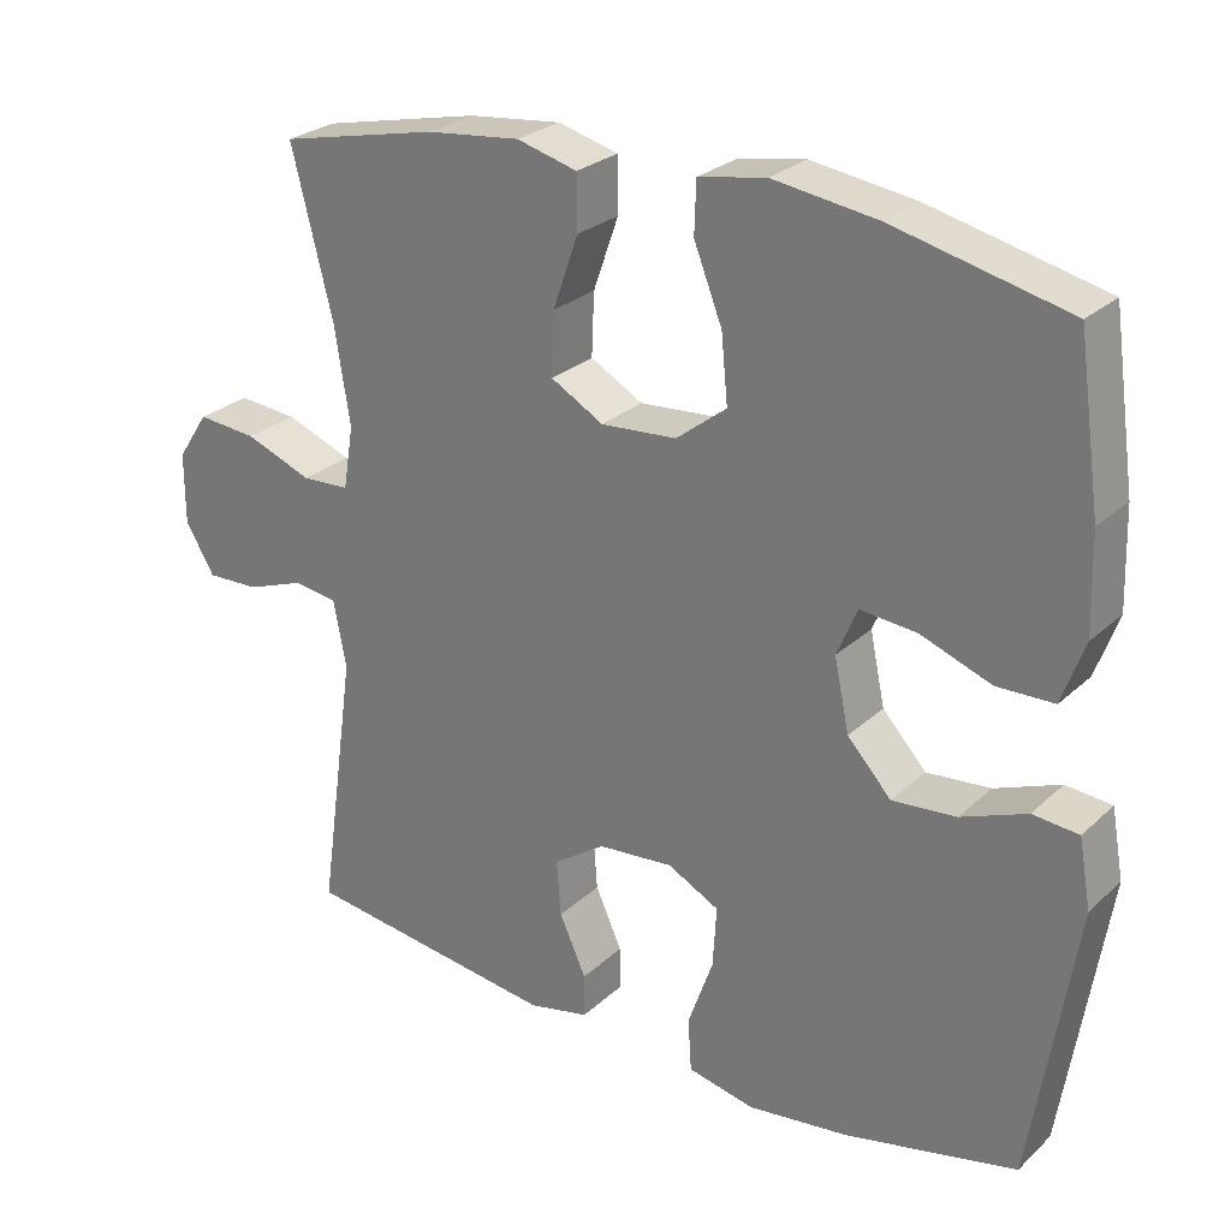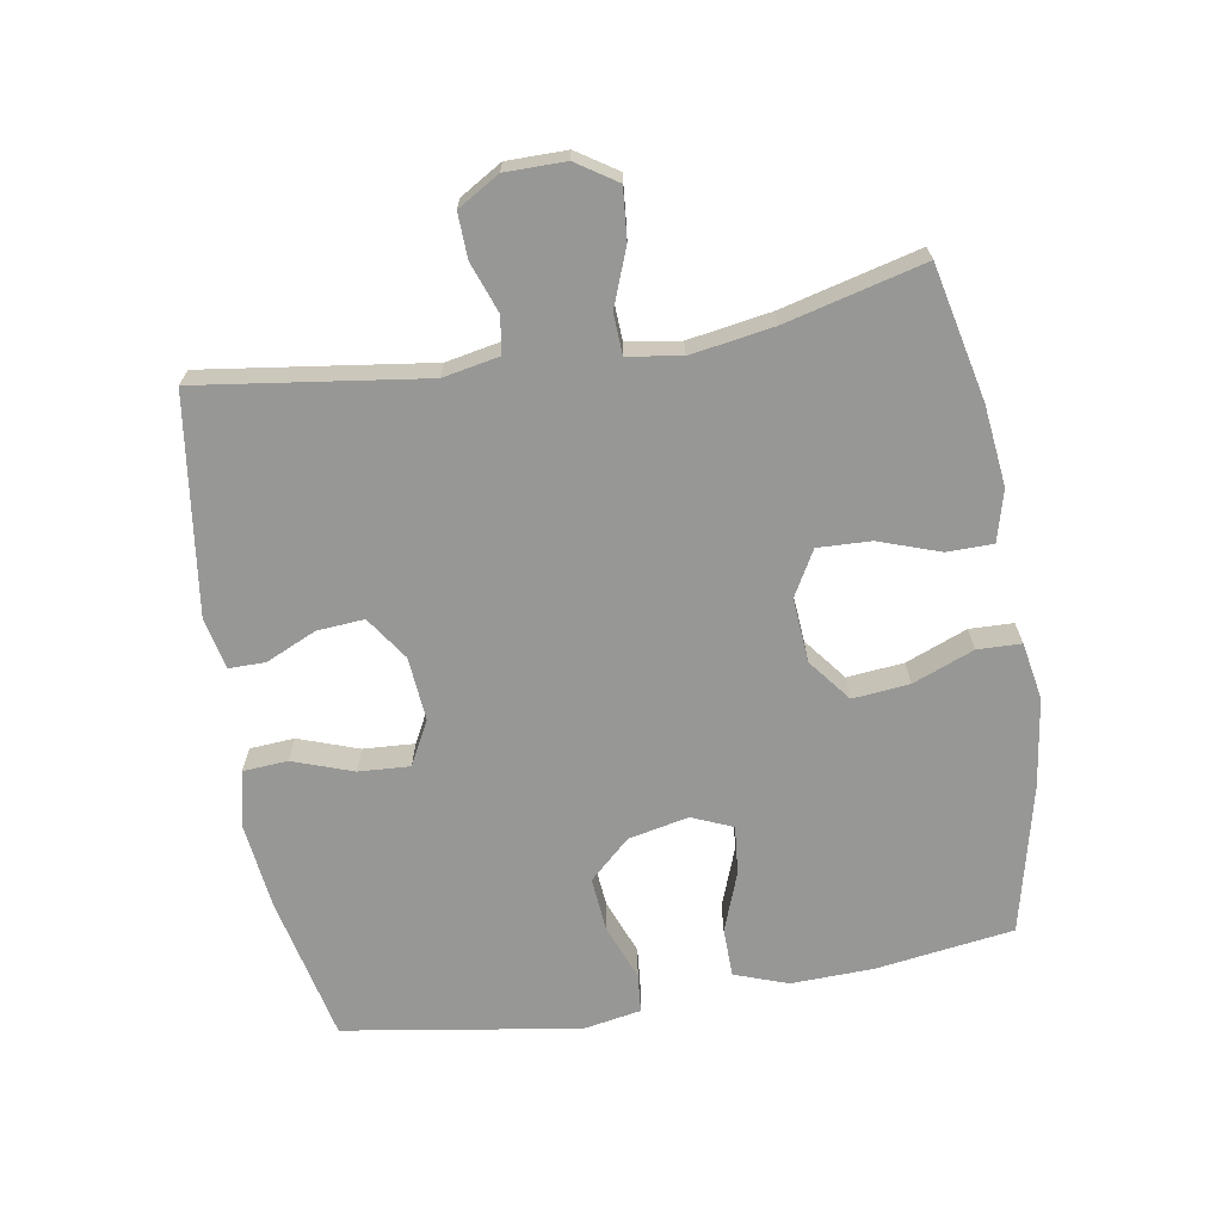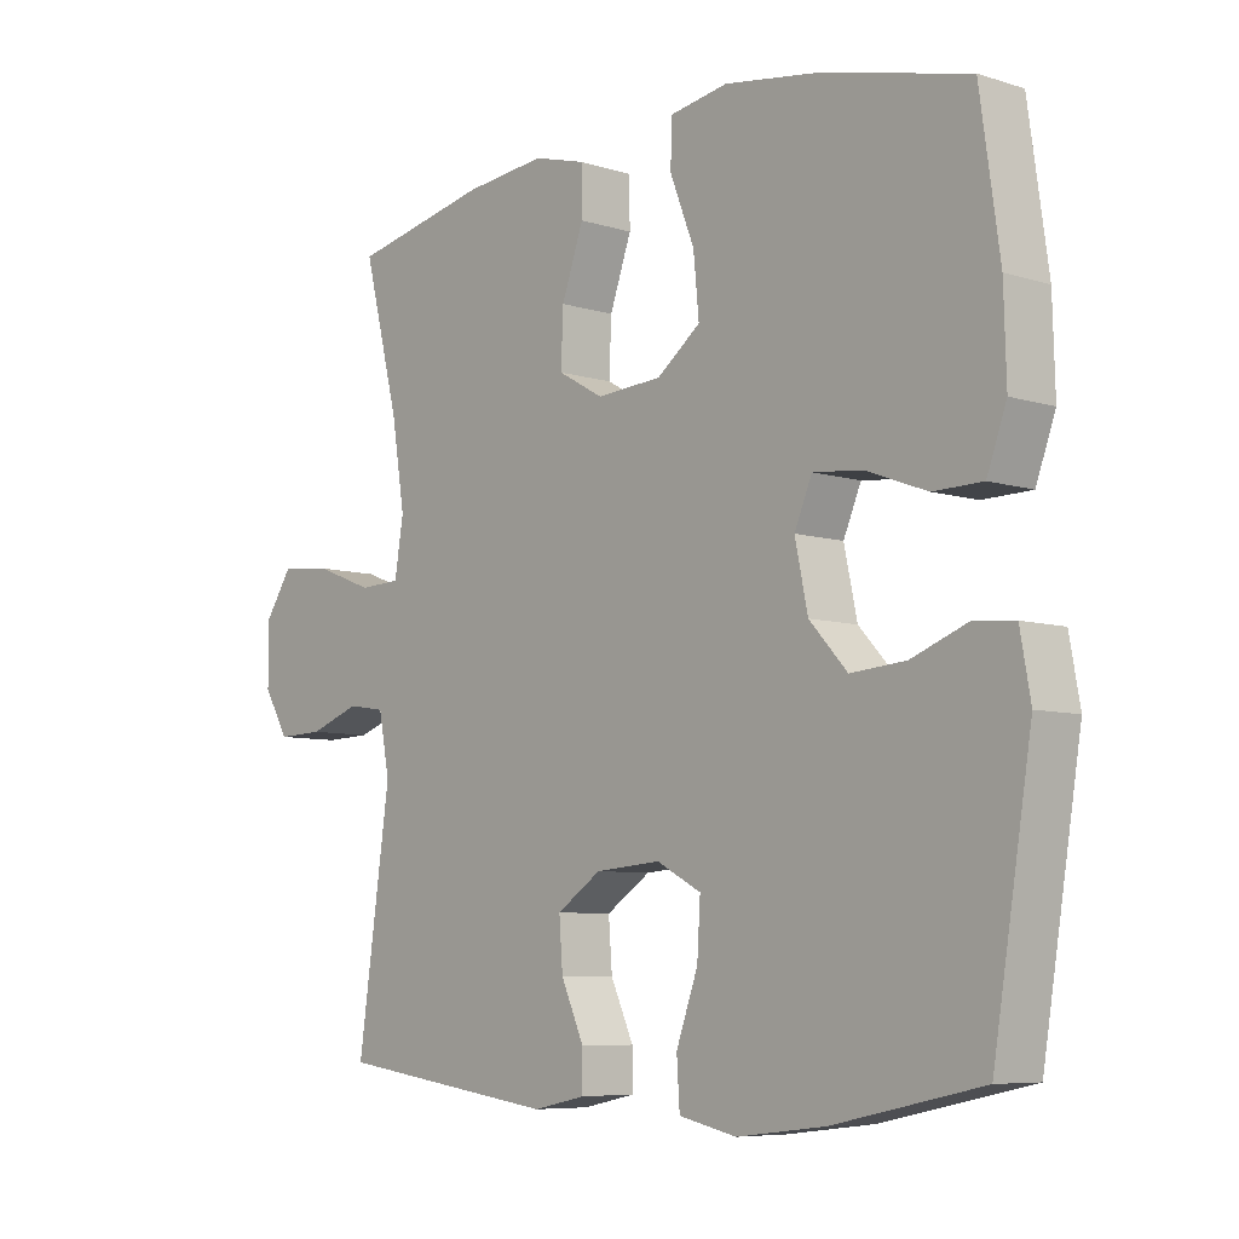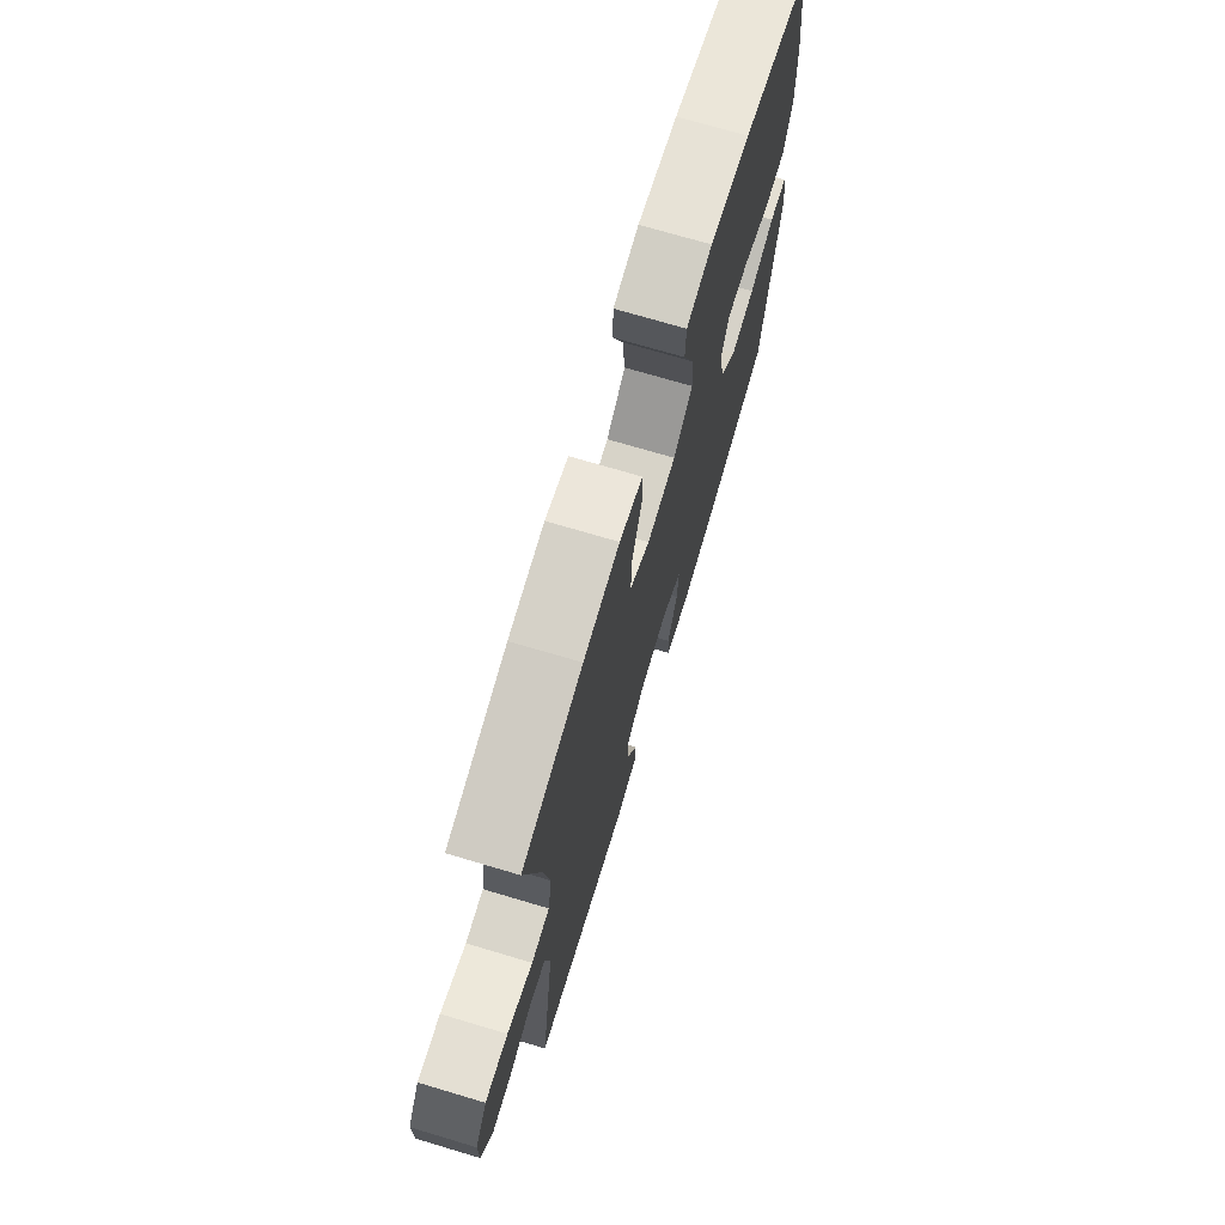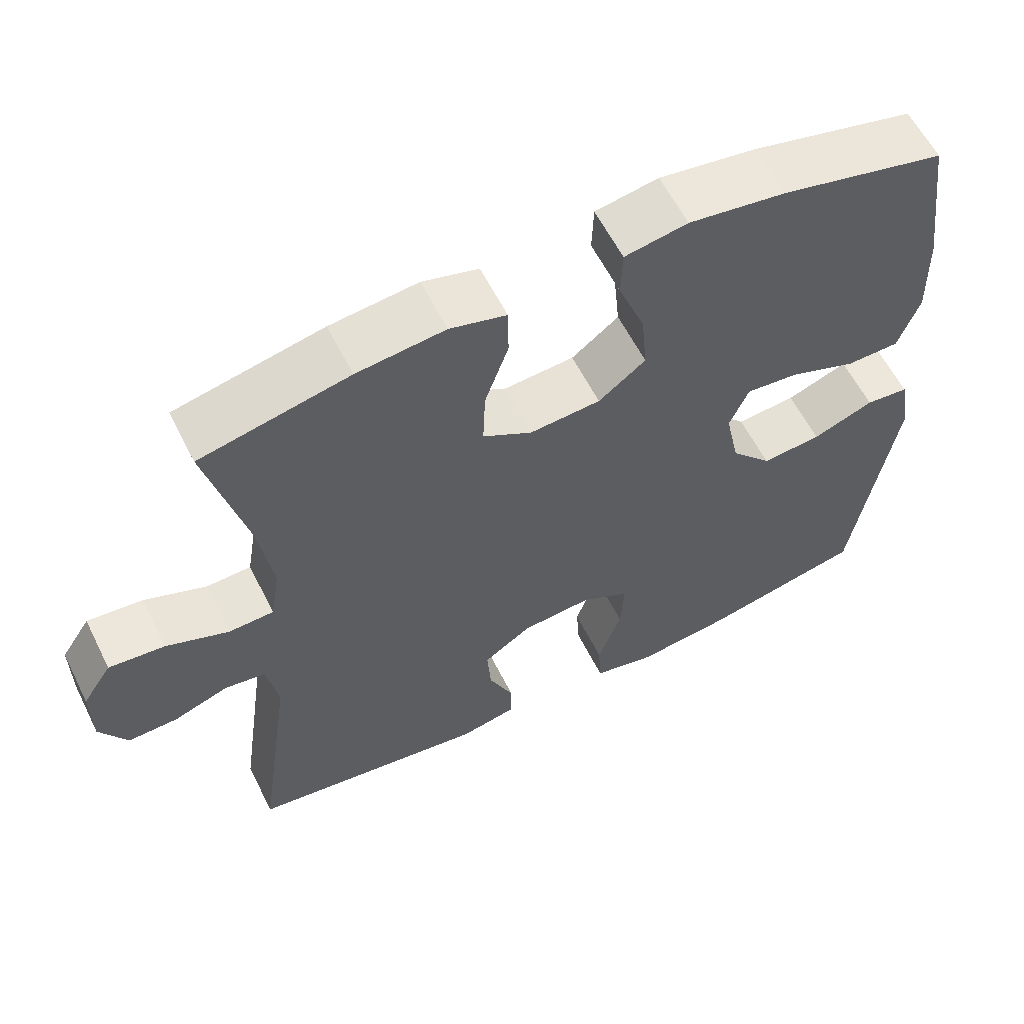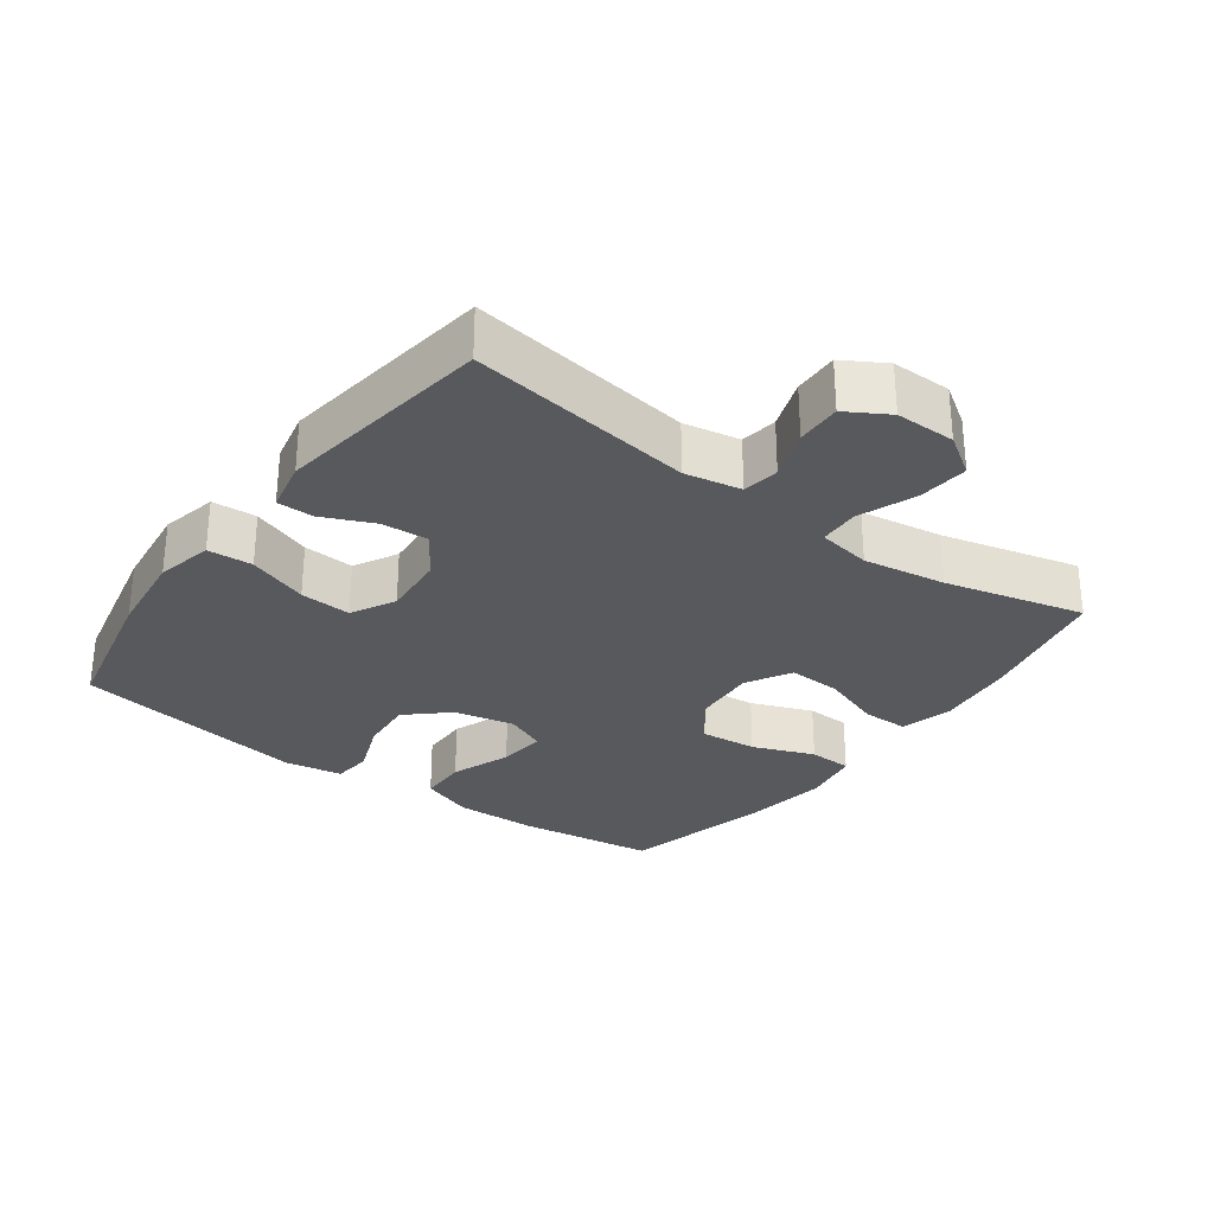
<metadata>
{"format":"obj","ext":"obj","renderer":"f3d","projection":"perspective","resolution":1024,"background":"white","views":[{"elev":26.4,"azim":35.4,"up":"+Z"},{"elev":-68.1,"azim":-80.3,"up":"+Y"},{"elev":-7.1,"azim":47.8,"up":"+Z"},{"elev":72.1,"azim":-73.4,"up":"+Z"},{"elev":59.6,"azim":-26.5,"up":"+Z"},{"elev":-29.6,"azim":-126.4,"up":"+Y"}]}
</metadata>
<code>
o path4252
v -0.4379 0.0375 0.2892
v -0.418 0.0375 0.1636
v -0.4313 0.0375 0.0823
v -0.493 0.0375 0.07963
v -0.5791 0.0375 0.1129
v -0.656 0.0375 0.12
v -0.6961 0.0375 0.05907
v -0.6961 0.0375 -0.03207
v -0.6586 0.0375 -0.09557
v -0.5903 0.0375 -0.09333
v -0.5146 0.0375 -0.06616
v -0.4588 0.0375 -0.07461
v -0.4425 0.0375 -0.1602
v -0.4908 0.0375 -0.5023
v -0.1617 0.0375 -0.548
v -0.08362 0.0375 -0.5313
v -0.08374 0.0375 -0.4757
v -0.1181 0.0375 -0.3993
v -0.1235 0.0375 -0.3275
v -0.05734 0.0375 -0.2828
v 0.03966 0.0375 -0.2748
v 0.106 0.0375 -0.31
v 0.1012 0.0375 -0.3879
v 0.06882 0.0375 -0.4791
v 0.0733 0.0375 -0.5472
v 0.1592 0.0375 -0.5661
v 0.2908 0.0375 -0.5503
v 0.5109 0.0375 -0.5023
v 0.5683 0.0375 -0.1452
v 0.5527 0.0375 -0.05738
v 0.4934 0.0375 -0.05174
v 0.4092 0.0375 -0.08439
v 0.3269 0.0375 -0.09141
v 0.2703 0.0375 -0.0295
v 0.251 0.0375 0.06227
v 0.2773 0.0375 0.1242
v 0.3503 0.0375 0.117
v 0.4414 0.0375 0.08285
v 0.5147 0.0375 0.08435
v 0.5438 0.0375 0.1647
v 0.5402 0.0375 0.2897
v 0.5109 0.0375 0.4996
v 0.2856 0.0375 0.5535
v 0.1512 0.0375 0.5732
v 0.06462 0.0375 0.5579
v 0.06249 0.0375 0.4916
v 0.0989 0.0375 0.3984
v 0.1072 0.0375 0.3123
v 0.04227 0.0375 0.2619
v -0.0552 0.0375 0.2549
v -0.123 0.0375 0.2935
v -0.1197 0.0375 0.3738
v -0.08718 0.0375 0.4665
v -0.08798 0.0375 0.5362
v -0.1656 0.0375 0.5573
v -0.2869 0.0375 0.544
v -0.4908 0.0375 0.4996
v -0.4379 -0.0375 0.2892
v -0.418 -0.0375 0.1636
v -0.4313 -0.0375 0.0823
v -0.493 -0.0375 0.07963
v -0.5791 -0.0375 0.1129
v -0.656 -0.0375 0.12
v -0.6961 -0.0375 0.05907
v -0.6961 -0.0375 -0.03207
v -0.6586 -0.0375 -0.09557
v -0.5903 -0.0375 -0.09333
v -0.5146 -0.0375 -0.06616
v -0.4588 -0.0375 -0.07461
v -0.4425 -0.0375 -0.1602
v -0.4908 -0.0375 -0.5023
v -0.1617 -0.0375 -0.548
v -0.08362 -0.0375 -0.5313
v -0.08374 -0.0375 -0.4757
v -0.1181 -0.0375 -0.3993
v -0.1235 -0.0375 -0.3275
v -0.05734 -0.0375 -0.2828
v 0.03966 -0.0375 -0.2748
v 0.106 -0.0375 -0.31
v 0.1012 -0.0375 -0.3879
v 0.06882 -0.0375 -0.4791
v 0.0733 -0.0375 -0.5472
v 0.1592 -0.0375 -0.5661
v 0.2908 -0.0375 -0.5503
v 0.5109 -0.0375 -0.5023
v 0.5683 -0.0375 -0.1452
v 0.5527 -0.0375 -0.05738
v 0.4934 -0.0375 -0.05174
v 0.4092 -0.0375 -0.08439
v 0.3269 -0.0375 -0.09141
v 0.2703 -0.0375 -0.0295
v 0.251 -0.0375 0.06227
v 0.2773 -0.0375 0.1242
v 0.3503 -0.0375 0.117
v 0.4414 -0.0375 0.08285
v 0.5147 -0.0375 0.08435
v 0.5438 -0.0375 0.1647
v 0.5402 -0.0375 0.2897
v 0.5109 -0.0375 0.4996
v 0.2856 -0.0375 0.5535
v 0.1512 -0.0375 0.5732
v 0.06462 -0.0375 0.5579
v 0.06249 -0.0375 0.4916
v 0.0989 -0.0375 0.3984
v 0.1072 -0.0375 0.3123
v 0.04227 -0.0375 0.2619
v -0.0552 -0.0375 0.2549
v -0.123 -0.0375 0.2935
v -0.1197 -0.0375 0.3738
v -0.08718 -0.0375 0.4665
v -0.08798 -0.0375 0.5362
v -0.1656 -0.0375 0.5573
v -0.2869 -0.0375 0.544
v -0.4908 -0.0375 0.4996
v -0.656 0.0375 0.12
v -0.656 0.0375 0.12
v -0.6961 0.0375 0.05907
v -0.6961 0.0375 -0.03207
v -0.6586 0.0375 -0.09557
v -0.6586 0.0375 -0.09557
v -0.5903 0.0375 -0.09333
v -0.5791 0.0375 0.1129
v -0.5146 0.0375 -0.06616
v -0.493 0.0375 0.07963
v -0.4588 0.0375 -0.07461
v -0.4588 0.0375 -0.07461
v -0.4313 0.0375 0.0823
v -0.4313 0.0375 0.0823
v -0.4908 0.0375 0.4996
v -0.4908 0.0375 0.4996
v -0.4379 0.0375 0.2892
v -0.4425 0.0375 -0.1602
v -0.4908 0.0375 -0.5023
v -0.4908 0.0375 -0.5023
v -0.418 0.0375 0.1636
v -0.2869 0.0375 0.544
v -0.1656 0.0375 0.5573
v -0.1617 0.0375 -0.548
v -0.08798 0.0375 0.5362
v -0.08798 0.0375 0.5362
v -0.123 0.0375 0.2935
v -0.123 0.0375 0.2935
v -0.1197 0.0375 0.3738
v -0.1181 0.0375 -0.3993
v -0.1235 0.0375 -0.3275
v -0.1235 0.0375 -0.3275
v -0.08362 0.0375 -0.5313
v -0.08362 0.0375 -0.5313
v -0.05734 0.0375 -0.2828
v -0.0552 0.0375 0.2549
v -0.08718 0.0375 0.4665
v -0.08374 0.0375 -0.4757
v 0.03966 0.0375 -0.2748
v 0.04227 0.0375 0.2619
v 0.106 0.0375 -0.31
v 0.106 0.0375 -0.31
v 0.1072 0.0375 0.3123
v 0.06462 0.0375 0.5579
v 0.06462 0.0375 0.5579
v 0.06249 0.0375 0.4916
v 0.0989 0.0375 0.3984
v 0.1512 0.0375 0.5732
v 0.1012 0.0375 -0.3879
v 0.06882 0.0375 -0.4791
v 0.0733 0.0375 -0.5472
v 0.0733 0.0375 -0.5472
v 0.1592 0.0375 -0.5661
v 0.2856 0.0375 0.5535
v 0.2908 0.0375 -0.5503
v 0.251 0.0375 0.06227
v 0.2773 0.0375 0.1242
v 0.2773 0.0375 0.1242
v 0.2703 0.0375 -0.0295
v 0.3269 0.0375 -0.09141
v 0.3503 0.0375 0.117
v 0.4092 0.0375 -0.08439
v 0.4414 0.0375 0.08285
v 0.4934 0.0375 -0.05174
v 0.5109 0.0375 0.4996
v 0.5109 0.0375 0.4996
v 0.5147 0.0375 0.08435
v 0.5147 0.0375 0.08435
v 0.5109 0.0375 -0.5023
v 0.5109 0.0375 -0.5023
v 0.5527 0.0375 -0.05738
v 0.5527 0.0375 -0.05738
v 0.5438 0.0375 0.1647
v 0.5402 0.0375 0.2897
v 0.5683 0.0375 -0.1452
v -0.656 -0.0375 0.12
v -0.656 -0.0375 0.12
v -0.6961 -0.0375 0.05907
v -0.6961 -0.0375 -0.03207
v -0.6586 -0.0375 -0.09557
v -0.6586 -0.0375 -0.09557
v -0.5903 -0.0375 -0.09333
v -0.5791 -0.0375 0.1129
v -0.5146 -0.0375 -0.06616
v -0.493 -0.0375 0.07963
v -0.4588 -0.0375 -0.07461
v -0.4588 -0.0375 -0.07461
v -0.4313 -0.0375 0.0823
v -0.4313 -0.0375 0.0823
v -0.4908 -0.0375 0.4996
v -0.4908 -0.0375 0.4996
v -0.4379 -0.0375 0.2892
v -0.4425 -0.0375 -0.1602
v -0.4908 -0.0375 -0.5023
v -0.4908 -0.0375 -0.5023
v -0.418 -0.0375 0.1636
v -0.2869 -0.0375 0.544
v -0.1656 -0.0375 0.5573
v -0.1617 -0.0375 -0.548
v -0.08798 -0.0375 0.5362
v -0.08798 -0.0375 0.5362
v -0.123 -0.0375 0.2935
v -0.123 -0.0375 0.2935
v -0.1197 -0.0375 0.3738
v -0.1181 -0.0375 -0.3993
v -0.1235 -0.0375 -0.3275
v -0.1235 -0.0375 -0.3275
v -0.08362 -0.0375 -0.5313
v -0.08362 -0.0375 -0.5313
v -0.05734 -0.0375 -0.2828
v -0.0552 -0.0375 0.2549
v -0.08718 -0.0375 0.4665
v -0.08374 -0.0375 -0.4757
v 0.03966 -0.0375 -0.2748
v 0.04227 -0.0375 0.2619
v 0.106 -0.0375 -0.31
v 0.106 -0.0375 -0.31
v 0.1072 -0.0375 0.3123
v 0.06462 -0.0375 0.5579
v 0.06462 -0.0375 0.5579
v 0.06249 -0.0375 0.4916
v 0.0989 -0.0375 0.3984
v 0.1512 -0.0375 0.5732
v 0.1012 -0.0375 -0.3879
v 0.06882 -0.0375 -0.4791
v 0.0733 -0.0375 -0.5472
v 0.0733 -0.0375 -0.5472
v 0.1592 -0.0375 -0.5661
v 0.2856 -0.0375 0.5535
v 0.2908 -0.0375 -0.5503
v 0.251 -0.0375 0.06227
v 0.2773 -0.0375 0.1242
v 0.2773 -0.0375 0.1242
v 0.2703 -0.0375 -0.0295
v 0.3269 -0.0375 -0.09141
v 0.3503 -0.0375 0.117
v 0.4092 -0.0375 -0.08439
v 0.4414 -0.0375 0.08285
v 0.4934 -0.0375 -0.05174
v 0.5109 -0.0375 0.4996
v 0.5109 -0.0375 0.4996
v 0.5147 -0.0375 0.08435
v 0.5147 -0.0375 0.08435
v 0.5109 -0.0375 -0.5023
v 0.5109 -0.0375 -0.5023
v 0.5527 -0.0375 -0.05738
v 0.5527 -0.0375 -0.05738
v 0.5438 -0.0375 0.1647
v 0.5402 -0.0375 0.2897
v 0.5683 -0.0375 -0.1452
f 263 250 262
f 206 210 216
f 219 208 213
f 244 238 242
f 264 251 258
f 246 229 245
f 251 249 258
f 262 250 252
f 199 200 202
f 219 213 227
f 199 198 200
f 248 230 249
f 229 225 245
f 243 246 263
f 237 236 243
f 216 202 225
f 190 192 197
f 238 239 242
f 198 197 196
f 233 235 237
f 197 198 199
f 232 229 246
f 253 264 260
f 218 206 216
f 202 200 224
f 254 243 263
f 224 207 220
f 242 239 240
f 192 193 197
f 232 243 236
f 200 207 224
f 258 249 244
f 232 246 243
f 196 193 194
f 227 213 222
f 262 252 256
f 251 264 253
f 263 246 250
f 196 197 193
f 225 202 224
f 211 206 218
f 244 230 238
f 212 211 218
f 204 206 211
f 220 208 219
f 208 220 207
f 236 237 235
f 249 230 244
f 216 210 202
f 214 212 226
f 225 224 228
f 226 212 218
f 225 228 245
f 228 230 248
f 245 228 248
f 116 7 64 191
f 7 8 65 64
f 8 120 195 65
f 9 10 67 66
f 5 6 63 62
f 10 11 68 67
f 4 5 62 61
f 11 126 201 68
f 128 4 61 203
f 130 1 58 205
f 12 13 70 69
f 13 134 209 70
f 1 2 59 58
f 2 3 60 59
f 56 57 114 113
f 55 56 113 112
f 14 15 72 71
f 140 55 112 215
f 142 52 109 217
f 18 146 221 75
f 15 148 223 72
f 19 20 77 76
f 50 51 108 107
f 53 54 111 110
f 52 53 110 109
f 17 18 75 74
f 16 17 74 73
f 20 21 78 77
f 49 50 107 106
f 21 156 231 78
f 48 49 106 105
f 159 46 103 234
f 46 47 104 103
f 44 45 102 101
f 23 24 81 80
f 24 166 241 81
f 25 26 83 82
f 47 48 105 104
f 22 23 80 79
f 43 44 101 100
f 26 27 84 83
f 35 172 247 92
f 34 35 92 91
f 33 34 91 90
f 36 37 94 93
f 32 33 90 89
f 37 38 95 94
f 31 32 89 88
f 180 43 100 255
f 38 182 257 95
f 27 184 259 84
f 186 31 88 261
f 39 40 97 96
f 41 42 99 98
f 40 41 98 97
f 29 30 87 86
f 28 29 86 85
f 188 187 175
f 131 141 135
f 144 138 133
f 169 167 163
f 189 183 176
f 171 170 154
f 176 183 174
f 187 177 175
f 124 127 125
f 144 152 138
f 124 125 123
f 173 174 155
f 154 170 150
f 168 188 171
f 162 168 161
f 141 150 127
f 115 122 117
f 163 167 164
f 123 121 122
f 158 162 160
f 122 124 123
f 157 171 154
f 178 185 189
f 143 141 131
f 127 149 125
f 179 188 168
f 149 145 132
f 167 165 164
f 117 122 118
f 157 161 168
f 125 149 132
f 183 169 174
f 157 168 171
f 121 119 118
f 152 147 138
f 187 181 177
f 176 178 189
f 188 175 171
f 121 118 122
f 150 149 127
f 136 143 131
f 169 163 155
f 137 143 136
f 129 136 131
f 145 144 133
f 133 132 145
f 161 160 162
f 174 169 155
f 141 127 135
f 139 151 137
f 150 153 149
f 151 143 137
f 150 170 153
f 153 173 155
f 170 173 153

</code>
